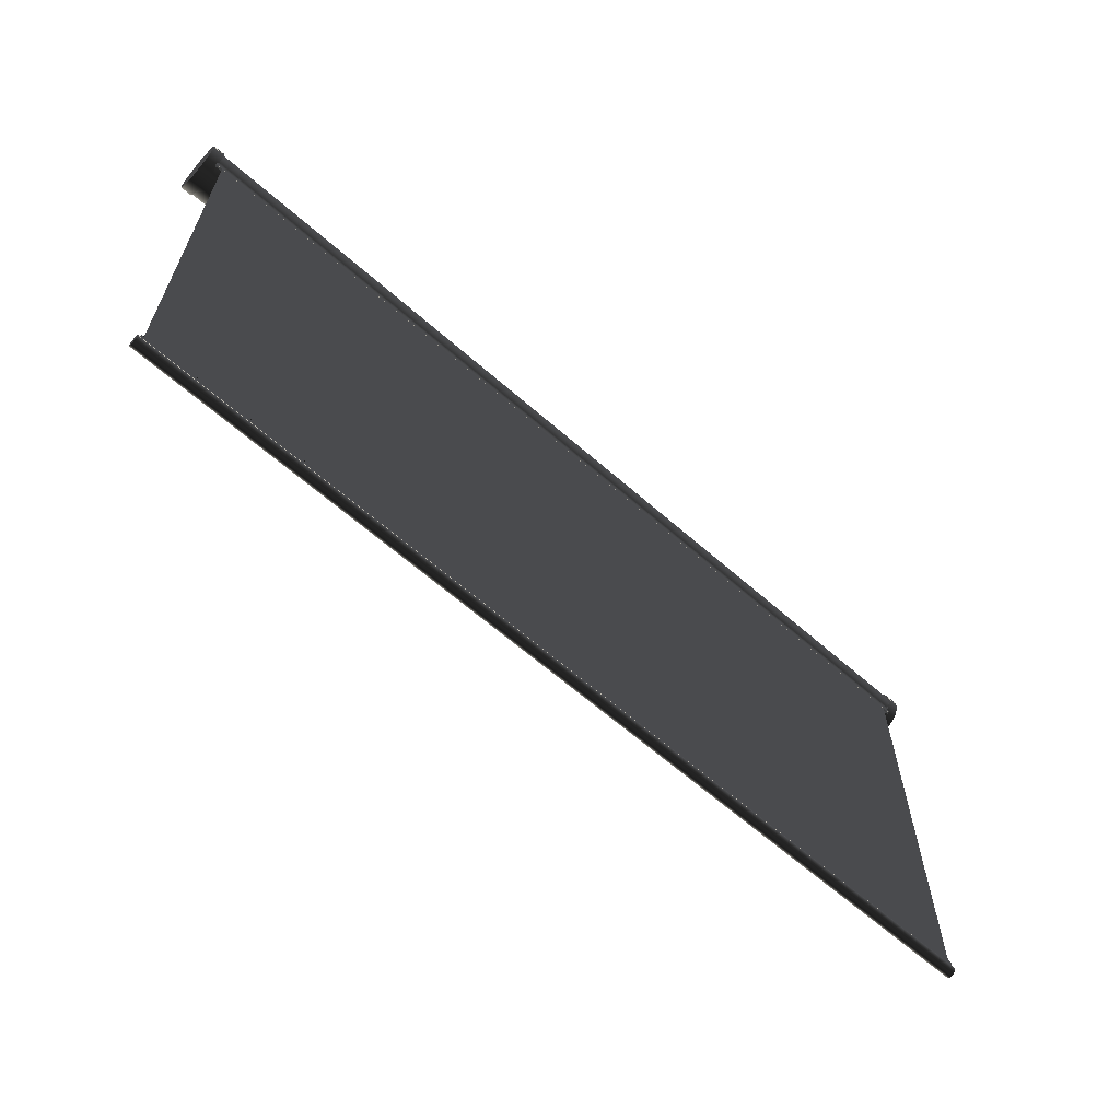
<metadata>
{"format":"obj","ext":"obj","renderer":"f3d","projection":"perspective","resolution":1024,"background":"white","views":[{"elev":-63.0,"azim":138.3,"up":"+Z"}]}
</metadata>
<code>
g default
v 1525 -2345 2614
v 1525 -2345 2618
v 1525 -2345 2622
v 1525 -2345 2626
v 1525 -2345 2630
v 1525 -2345 2634
v 1525 -2344 2637
v 1525 -2343 2640
v 1525 -2340 2645
v 1525 -2338 2651
v 1525 -2336 2657
v 1525 -2335 2663
v 1525 -2334 2669
v 1525 -2334 2676
v 1525 -2334 2682
v 1525 -2334 2692
v 1525 -2336 2701
v 1525 -2338 2709
v 1525 -2342 2718
v 1525 -2346 2725
v 1525 -2351 2733
v 1525 -2357 2739
v 1525 -2364 2745
v 1525 -2371 2750
v 1525 -2378 2754
v 1525 -2387 2758
v 1525 -2395 2760
v 1525 -2404 2762
v 1525 -2414 2762
v 1525 -2423 2762
v 1525 -2432 2760
v 1525 -2441 2758
v 1525 -2449 2754
v 1525 -2457 2750
v 1525 -2464 2745
v 1525 -2470 2739
v 1525 -2476 2733
v 1525 -2481 2725
v 1525 -2486 2718
v 1525 -2489 2709
v 1525 -2492 2701
v 1525 -2493 2692
v 1525 -2494 2682
v 1525 -2493 2673
v 1525 -2492 2664
v 1525 -2489 2656
v 1525 -2486 2647
v 1525 -2481 2640
v 1525 -2476 2632
v 1525 -2470 2626
v 1525 -2464 2620
v 1525 -2457 2615
v 1525 -2449 2611
v 1525 -2441 2607
v 1525 -2432 2605
v 1525 -2423 2603
v 1525 -2414 2602
v 1525 -2403 2603
v 1525 -2393 2605
v 1525 -2383 2607
v 1525 -2375 2611
v 1525 -2367 2616
v 1525 -2359 2623
v 1525 -2353 2630
v 1525 -2353 2614
v 1525 -2349 2625
v -1525 -2345 2614
v -1525 -2345 2618
v -1525 -2345 2622
v -1525 -2345 2626
v -1525 -2345 2630
v -1525 -2345 2634
v -1525 -2344 2637
v -1525 -2343 2640
v -1525 -2340 2645
v -1525 -2338 2651
v -1525 -2336 2657
v -1525 -2335 2663
v -1525 -2334 2669
v -1525 -2334 2676
v -1525 -2334 2682
v -1525 -2334 2692
v -1525 -2336 2701
v -1525 -2338 2709
v -1525 -2342 2718
v -1525 -2346 2725
v -1525 -2351 2733
v -1525 -2357 2739
v -1525 -2364 2745
v -1525 -2371 2750
v -1525 -2378 2754
v -1525 -2387 2758
v -1525 -2395 2760
v -1525 -2404 2762
v -1525 -2414 2762
v -1525 -2423 2762
v -1525 -2432 2760
v -1525 -2441 2758
v -1525 -2449 2754
v -1525 -2457 2750
v -1525 -2464 2745
v -1525 -2470 2739
v -1525 -2476 2733
v -1525 -2481 2725
v -1525 -2486 2718
v -1525 -2489 2709
v -1525 -2492 2701
v -1525 -2493 2692
v -1525 -2494 2682
v -1525 -2493 2673
v -1525 -2492 2664
v -1525 -2489 2656
v -1525 -2486 2647
v -1525 -2481 2640
v -1525 -2476 2632
v -1525 -2470 2626
v -1525 -2464 2620
v -1525 -2457 2615
v -1525 -2449 2611
v -1525 -2441 2607
v -1525 -2432 2605
v -1525 -2423 2603
v -1525 -2414 2602
v -1525 -2403 2603
v -1525 -2393 2605
v -1525 -2383 2607
v -1525 -2375 2611
v -1525 -2367 2616
v -1525 -2359 2623
v -1525 -2353 2630
v -1525 -2353 2614
v -1525 -2349 2625
v 1525 -2414 2762
v 1525 -2414 2762
v -1525 -2414 2762
v 1525 -2353 2630
v 1525 -2414 2762
v 1525 -2353 2630
v 1525 -2353 2630
v 1525 -2353 2630
v 1525 -2353 2630
v 1525 -2353 2630
v 1525 -2353 2630
v 1525 -2353 2630
v -1525 -2353 2630
v -1525 -2414 2762
v -1525 -2353 2630
v -1525 -2353 2630
v -1525 -2353 2630
v -1525 -2353 2630
v -1525 -2353 2630
v -1525 -2353 2630
v -1525 -2353 2630
g prs009:Circle01
f 1 2 68
f 1 68 67
f 2 3 69
f 2 69 68
f 3 4 70
f 3 70 69
f 4 5 71
f 4 71 70
f 5 6 72
f 5 72 71
f 6 7 73
f 6 73 72
f 7 8 74
f 7 74 73
f 8 9 75
f 8 75 74
f 9 10 76
f 9 76 75
f 10 11 77
f 10 77 76
f 11 12 78
f 11 78 77
f 12 13 79
f 12 79 78
f 13 14 80
f 13 80 79
f 14 15 81
f 14 81 80
f 15 16 82
f 15 82 81
f 16 17 83
f 16 83 82
f 17 18 84
f 17 84 83
f 18 19 85
f 18 85 84
f 19 20 86
f 19 86 85
f 20 21 87
f 20 87 86
f 21 22 88
f 21 88 87
f 22 23 89
f 22 89 88
f 23 24 90
f 23 90 89
f 24 25 91
f 24 91 90
f 25 26 92
f 25 92 91
f 26 27 93
f 26 93 92
f 27 28 94
f 27 94 93
f 28 29 95
f 28 95 94
f 133 30 96
f 134 96 135
f 30 31 97
f 30 97 96
f 31 32 98
f 31 98 97
f 32 33 99
f 32 99 98
f 33 34 100
f 33 100 99
f 34 35 101
f 34 101 100
f 35 36 102
f 35 102 101
f 36 37 103
f 36 103 102
f 37 38 104
f 37 104 103
f 38 39 105
f 38 105 104
f 39 40 106
f 39 106 105
f 40 41 107
f 40 107 106
f 41 42 108
f 41 108 107
f 42 43 109
f 42 109 108
f 43 44 110
f 43 110 109
f 44 45 111
f 44 111 110
f 45 46 112
f 45 112 111
f 46 47 113
f 46 113 112
f 47 48 114
f 47 114 113
f 48 49 115
f 48 115 114
f 49 50 116
f 49 116 115
f 50 51 117
f 50 117 116
f 51 52 118
f 51 118 117
f 52 53 119
f 52 119 118
f 53 54 120
f 53 120 119
f 54 55 121
f 54 121 120
f 55 56 122
f 55 122 121
f 56 57 123
f 56 123 122
f 57 58 124
f 57 124 123
f 58 59 125
f 58 125 124
f 59 60 126
f 59 126 125
f 60 61 127
f 60 127 126
f 61 62 128
f 61 128 127
f 62 63 129
f 62 129 128
f 63 64 130
f 63 130 129
f 64 65 131
f 64 131 130
f 65 66 132
f 65 132 131
f 66 1 67
f 66 67 132
f 64 66 65
f 66 2 1
f 66 3 2
f 66 4 3
f 66 5 4
f 64 5 66
f 64 6 5
f 64 7 6
f 64 8 7
f 64 9 8
f 64 10 9
f 64 11 10
f 64 12 11
f 64 13 12
f 64 14 13
f 64 15 14
f 64 16 15
f 64 17 16
f 64 18 17
f 64 19 18
f 64 20 19
f 64 21 20
f 64 22 21
f 64 23 22
f 64 24 23
f 64 25 24
f 64 26 25
f 64 27 26
f 64 28 27
f 64 29 28
f 136 30 137
f 138 31 30
f 139 32 31
f 140 33 32
f 141 34 33
f 142 35 34
f 143 36 35
f 144 37 36
f 64 38 37
f 64 39 38
f 64 40 39
f 64 41 40
f 64 42 41
f 64 43 42
f 64 44 43
f 64 45 44
f 64 46 45
f 64 47 46
f 64 48 47
f 64 49 48
f 64 50 49
f 64 51 50
f 64 52 51
f 64 53 52
f 64 54 53
f 64 55 54
f 64 56 55
f 64 57 56
f 64 58 57
f 64 59 58
f 64 60 59
f 63 60 64
f 62 60 63
f 62 61 60
f 130 131 132
f 132 67 68
f 132 68 69
f 132 69 70
f 132 70 71
f 130 132 71
f 130 71 72
f 130 72 73
f 130 73 74
f 130 74 75
f 130 75 76
f 130 76 77
f 130 77 78
f 130 78 79
f 130 79 80
f 130 80 81
f 130 81 82
f 130 82 83
f 130 83 84
f 130 84 85
f 130 85 86
f 130 86 87
f 130 87 88
f 130 88 89
f 130 89 90
f 130 90 91
f 130 91 92
f 130 92 93
f 130 93 94
f 130 94 95
f 145 146 96
f 147 96 97
f 148 97 98
f 149 98 99
f 150 99 100
f 151 100 101
f 152 101 102
f 153 102 103
f 130 103 104
f 130 104 105
f 130 105 106
f 130 106 107
f 130 107 108
f 130 108 109
f 130 109 110
f 130 110 111
f 130 111 112
f 130 112 113
f 130 113 114
f 130 114 115
f 130 115 116
f 130 116 117
f 130 117 118
f 130 118 119
f 130 119 120
f 130 120 121
f 130 121 122
f 130 122 123
f 130 123 124
f 130 124 125
f 130 125 126
f 129 130 126
f 128 129 126
f 128 126 127
g default
v 1500 -2350 2631
v -1500 -2350 2631
v -1500 -2350 1131
v 1500 -2350 1131
v 1500 -2348 2631
v -1500 -2348 2631
v -1500 -2348 1131
v 1500 -2348 1131
g prs009:Rectangle0
f 154 155 159
f 154 159 158
f 155 156 160
f 155 160 159
f 156 157 161
f 156 161 160
f 157 154 158
f 157 158 161
f 156 154 157
f 156 155 154
f 160 161 158
f 160 158 159
g default
v -1518 -2329 2682
v -1518 -2329 2692
v -1518 -2331 2702
v -1518 -2334 2711
v -1518 -2337 2720
v -1518 -2342 2728
v -1518 -2347 2736
v -1518 -2354 2743
v -1518 -2361 2749
v -1518 -2368 2754
v -1518 -2376 2759
v -1518 -2385 2763
v -1518 -2394 2765
v -1518 -2404 2767
v -1518 -2414 2767
v -1518 -2424 2767
v -1518 -2433 2765
v -1518 -2442 2763
v -1518 -2451 2759
v -1518 -2459 2754
v -1518 -2467 2749
v -1518 -2474 2743
v -1518 -2480 2736
v -1518 -2485 2728
v -1518 -2490 2720
v -1518 -2494 2711
v -1518 -2496 2702
v -1518 -2498 2692
v -1518 -2499 2682
v -1518 -2498 2673
v -1518 -2496 2663
v -1518 -2494 2654
v -1518 -2490 2645
v -1518 -2485 2637
v -1518 -2480 2629
v -1518 -2474 2622
v -1518 -2467 2616
v -1518 -2459 2611
v -1518 -2451 2606
v -1518 -2442 2602
v -1518 -2433 2600
v -1518 -2424 2598
v -1518 -2414 2597
v -1518 -2404 2598
v -1518 -2394 2600
v -1518 -2385 2602
v -1518 -2376 2606
v -1518 -2368 2611
v -1518 -2361 2616
v -1518 -2354 2622
v -1518 -2347 2629
v -1518 -2342 2637
v -1518 -2337 2645
v -1518 -2334 2654
v -1518 -2331 2663
v -1518 -2329 2673
v -1558 -2329 2682
v -1558 -2329 2692
v -1558 -2331 2702
v -1558 -2334 2711
v -1558 -2337 2720
v -1558 -2342 2728
v -1558 -2347 2736
v -1558 -2354 2743
v -1558 -2361 2749
v -1558 -2368 2754
v -1558 -2376 2759
v -1558 -2385 2763
v -1558 -2394 2765
v -1558 -2404 2767
v -1558 -2414 2767
v -1558 -2424 2767
v -1558 -2433 2765
v -1558 -2442 2763
v -1558 -2451 2759
v -1558 -2459 2754
v -1558 -2467 2749
v -1558 -2474 2743
v -1558 -2480 2736
v -1558 -2485 2728
v -1558 -2490 2720
v -1558 -2494 2711
v -1558 -2496 2702
v -1558 -2498 2692
v -1558 -2499 2682
v -1558 -2498 2673
v -1558 -2496 2663
v -1558 -2494 2654
v -1558 -2490 2645
v -1558 -2485 2637
v -1558 -2480 2629
v -1558 -2474 2622
v -1558 -2467 2616
v -1558 -2459 2611
v -1558 -2451 2606
v -1558 -2442 2602
v -1558 -2433 2600
v -1558 -2424 2598
v -1558 -2414 2597
v -1558 -2404 2598
v -1558 -2394 2600
v -1558 -2385 2602
v -1558 -2376 2606
v -1558 -2368 2611
v -1558 -2361 2616
v -1558 -2354 2622
v -1558 -2347 2629
v -1558 -2342 2637
v -1558 -2337 2645
v -1558 -2334 2654
v -1558 -2331 2663
v -1558 -2329 2673
g prs009:Circle02
f 162 163 219
f 162 219 218
f 163 164 220
f 163 220 219
f 164 165 221
f 164 221 220
f 165 166 222
f 165 222 221
f 166 167 223
f 166 223 222
f 167 168 224
f 167 224 223
f 168 169 225
f 168 225 224
f 169 170 226
f 169 226 225
f 170 171 227
f 170 227 226
f 171 172 228
f 171 228 227
f 172 173 229
f 172 229 228
f 173 174 230
f 173 230 229
f 174 175 231
f 174 231 230
f 175 176 232
f 175 232 231
f 176 177 233
f 176 233 232
f 177 178 234
f 177 234 233
f 178 179 235
f 178 235 234
f 179 180 236
f 179 236 235
f 180 181 237
f 180 237 236
f 181 182 238
f 181 238 237
f 182 183 239
f 182 239 238
f 183 184 240
f 183 240 239
f 184 185 241
f 184 241 240
f 185 186 242
f 185 242 241
f 186 187 243
f 186 243 242
f 187 188 244
f 187 244 243
f 188 189 245
f 188 245 244
f 189 190 246
f 189 246 245
f 190 191 247
f 190 247 246
f 191 192 248
f 191 248 247
f 192 193 249
f 192 249 248
f 193 194 250
f 193 250 249
f 194 195 251
f 194 251 250
f 195 196 252
f 195 252 251
f 196 197 253
f 196 253 252
f 197 198 254
f 197 254 253
f 198 199 255
f 198 255 254
f 199 200 256
f 199 256 255
f 200 201 257
f 200 257 256
f 201 202 258
f 201 258 257
f 202 203 259
f 202 259 258
f 203 204 260
f 203 260 259
f 204 205 261
f 204 261 260
f 205 206 262
f 205 262 261
f 206 207 263
f 206 263 262
f 207 208 264
f 207 264 263
f 208 209 265
f 208 265 264
f 209 210 266
f 209 266 265
f 210 211 267
f 210 267 266
f 211 212 268
f 211 268 267
f 212 213 269
f 212 269 268
f 213 214 270
f 213 270 269
f 214 215 271
f 214 271 270
f 215 216 272
f 215 272 271
f 216 217 273
f 216 273 272
f 217 162 218
f 217 218 273
f 216 162 217
f 215 162 216
f 215 163 162
f 214 163 215
f 213 163 214
f 213 164 163
f 213 165 164
f 213 166 165
f 213 167 166
f 212 167 213
f 212 168 167
f 211 168 212
f 211 169 168
f 211 170 169
f 210 170 211
f 209 170 210
f 208 170 209
f 207 170 208
f 206 170 207
f 205 170 206
f 204 170 205
f 203 170 204
f 202 170 203
f 201 170 202
f 200 170 201
f 199 170 200
f 198 170 199
f 197 170 198
f 196 170 197
f 195 170 196
f 194 170 195
f 193 170 194
f 192 170 193
f 191 170 192
f 190 170 191
f 189 170 190
f 188 170 189
f 187 170 188
f 186 170 187
f 185 170 186
f 184 170 185
f 183 170 184
f 182 170 183
f 181 170 182
f 181 171 170
f 181 172 171
f 181 173 172
f 181 174 173
f 181 175 174
f 181 176 175
f 181 177 176
f 181 178 177
f 181 179 178
f 181 180 179
f 272 273 218
f 271 272 218
f 271 218 219
f 270 271 219
f 269 270 219
f 269 219 220
f 269 220 221
f 269 221 222
f 269 222 223
f 268 269 223
f 268 223 224
f 267 268 224
f 267 224 225
f 267 225 226
f 266 267 226
f 265 266 226
f 264 265 226
f 263 264 226
f 262 263 226
f 261 262 226
f 260 261 226
f 259 260 226
f 258 259 226
f 257 258 226
f 256 257 226
f 255 256 226
f 254 255 226
f 253 254 226
f 252 253 226
f 251 252 226
f 250 251 226
f 249 250 226
f 248 249 226
f 247 248 226
f 246 247 226
f 245 246 226
f 244 245 226
f 243 244 226
f 242 243 226
f 241 242 226
f 240 241 226
f 239 240 226
f 238 239 226
f 237 238 226
f 237 226 227
f 237 227 228
f 237 228 229
f 237 229 230
f 237 230 231
f 237 231 232
f 237 232 233
f 237 233 234
f 237 234 235
f 237 235 236
g default
v 1558 -2329 2682
v 1558 -2329 2692
v 1558 -2331 2702
v 1558 -2334 2711
v 1558 -2337 2720
v 1558 -2342 2728
v 1558 -2347 2736
v 1558 -2354 2743
v 1558 -2361 2749
v 1558 -2368 2754
v 1558 -2376 2759
v 1558 -2385 2763
v 1558 -2394 2765
v 1558 -2404 2767
v 1558 -2414 2767
v 1558 -2424 2767
v 1558 -2433 2765
v 1558 -2442 2763
v 1558 -2451 2759
v 1558 -2459 2754
v 1558 -2467 2749
v 1558 -2474 2743
v 1558 -2480 2736
v 1558 -2485 2728
v 1558 -2490 2720
v 1558 -2494 2711
v 1558 -2496 2702
v 1558 -2498 2692
v 1558 -2499 2682
v 1558 -2498 2673
v 1558 -2496 2663
v 1558 -2494 2654
v 1558 -2490 2645
v 1558 -2485 2637
v 1558 -2480 2629
v 1558 -2474 2622
v 1558 -2467 2616
v 1558 -2459 2611
v 1558 -2451 2606
v 1558 -2442 2602
v 1558 -2433 2600
v 1558 -2424 2598
v 1558 -2414 2597
v 1558 -2404 2598
v 1558 -2394 2600
v 1558 -2385 2602
v 1558 -2376 2606
v 1558 -2368 2611
v 1558 -2361 2616
v 1558 -2354 2622
v 1558 -2347 2629
v 1558 -2342 2637
v 1558 -2337 2645
v 1558 -2334 2654
v 1558 -2331 2663
v 1558 -2329 2673
v 1518 -2329 2682
v 1518 -2329 2692
v 1518 -2331 2702
v 1518 -2334 2711
v 1518 -2337 2720
v 1518 -2342 2728
v 1518 -2347 2736
v 1518 -2354 2743
v 1518 -2361 2749
v 1518 -2368 2754
v 1518 -2376 2759
v 1518 -2385 2763
v 1518 -2394 2765
v 1518 -2404 2767
v 1518 -2414 2767
v 1518 -2424 2767
v 1518 -2433 2765
v 1518 -2442 2763
v 1518 -2451 2759
v 1518 -2459 2754
v 1518 -2467 2749
v 1518 -2474 2743
v 1518 -2480 2736
v 1518 -2485 2728
v 1518 -2490 2720
v 1518 -2494 2711
v 1518 -2496 2702
v 1518 -2498 2692
v 1518 -2499 2682
v 1518 -2498 2673
v 1518 -2496 2663
v 1518 -2494 2654
v 1518 -2490 2645
v 1518 -2485 2637
v 1518 -2480 2629
v 1518 -2474 2622
v 1518 -2467 2616
v 1518 -2459 2611
v 1518 -2451 2606
v 1518 -2442 2602
v 1518 -2433 2600
v 1518 -2424 2598
v 1518 -2414 2597
v 1518 -2404 2598
v 1518 -2394 2600
v 1518 -2385 2602
v 1518 -2376 2606
v 1518 -2368 2611
v 1518 -2361 2616
v 1518 -2354 2622
v 1518 -2347 2629
v 1518 -2342 2637
v 1518 -2337 2645
v 1518 -2334 2654
v 1518 -2331 2663
v 1518 -2329 2673
g prs009:Circle03
f 274 275 331
f 274 331 330
f 275 276 332
f 275 332 331
f 276 277 333
f 276 333 332
f 277 278 334
f 277 334 333
f 278 279 335
f 278 335 334
f 279 280 336
f 279 336 335
f 280 281 337
f 280 337 336
f 281 282 338
f 281 338 337
f 282 283 339
f 282 339 338
f 283 284 340
f 283 340 339
f 284 285 341
f 284 341 340
f 285 286 342
f 285 342 341
f 286 287 343
f 286 343 342
f 287 288 344
f 287 344 343
f 288 289 345
f 288 345 344
f 289 290 346
f 289 346 345
f 290 291 347
f 290 347 346
f 291 292 348
f 291 348 347
f 292 293 349
f 292 349 348
f 293 294 350
f 293 350 349
f 294 295 351
f 294 351 350
f 295 296 352
f 295 352 351
f 296 297 353
f 296 353 352
f 297 298 354
f 297 354 353
f 298 299 355
f 298 355 354
f 299 300 356
f 299 356 355
f 300 301 357
f 300 357 356
f 301 302 358
f 301 358 357
f 302 303 359
f 302 359 358
f 303 304 360
f 303 360 359
f 304 305 361
f 304 361 360
f 305 306 362
f 305 362 361
f 306 307 363
f 306 363 362
f 307 308 364
f 307 364 363
f 308 309 365
f 308 365 364
f 309 310 366
f 309 366 365
f 310 311 367
f 310 367 366
f 311 312 368
f 311 368 367
f 312 313 369
f 312 369 368
f 313 314 370
f 313 370 369
f 314 315 371
f 314 371 370
f 315 316 372
f 315 372 371
f 316 317 373
f 316 373 372
f 317 318 374
f 317 374 373
f 318 319 375
f 318 375 374
f 319 320 376
f 319 376 375
f 320 321 377
f 320 377 376
f 321 322 378
f 321 378 377
f 322 323 379
f 322 379 378
f 323 324 380
f 323 380 379
f 324 325 381
f 324 381 380
f 325 326 382
f 325 382 381
f 326 327 383
f 326 383 382
f 327 328 384
f 327 384 383
f 328 329 385
f 328 385 384
f 329 274 330
f 329 330 385
f 328 274 329
f 327 274 328
f 327 275 274
f 326 275 327
f 325 275 326
f 325 276 275
f 325 277 276
f 325 278 277
f 325 279 278
f 324 279 325
f 324 280 279
f 323 280 324
f 323 281 280
f 323 282 281
f 322 282 323
f 321 282 322
f 320 282 321
f 319 282 320
f 318 282 319
f 317 282 318
f 316 282 317
f 315 282 316
f 314 282 315
f 313 282 314
f 312 282 313
f 311 282 312
f 310 282 311
f 309 282 310
f 308 282 309
f 307 282 308
f 306 282 307
f 305 282 306
f 304 282 305
f 303 282 304
f 302 282 303
f 301 282 302
f 300 282 301
f 299 282 300
f 298 282 299
f 297 282 298
f 296 282 297
f 295 282 296
f 294 282 295
f 293 282 294
f 293 283 282
f 293 284 283
f 293 285 284
f 293 286 285
f 293 287 286
f 293 288 287
f 293 289 288
f 293 290 289
f 293 291 290
f 293 292 291
f 384 385 330
f 383 384 330
f 383 330 331
f 382 383 331
f 381 382 331
f 381 331 332
f 381 332 333
f 381 333 334
f 381 334 335
f 380 381 335
f 380 335 336
f 379 380 336
f 379 336 337
f 379 337 338
f 378 379 338
f 377 378 338
f 376 377 338
f 375 376 338
f 374 375 338
f 373 374 338
f 372 373 338
f 371 372 338
f 370 371 338
f 369 370 338
f 368 369 338
f 367 368 338
f 366 367 338
f 365 366 338
f 364 365 338
f 363 364 338
f 362 363 338
f 361 362 338
f 360 361 338
f 359 360 338
f 358 359 338
f 357 358 338
f 356 357 338
f 355 356 338
f 354 355 338
f 353 354 338
f 352 353 338
f 351 352 338
f 350 351 338
f 349 350 338
f 349 338 339
f 349 339 340
f 349 340 341
f 349 341 342
f 349 342 343
f 349 343 344
f 349 344 345
f 349 345 346
f 349 346 347
f 349 347 348
g default
v 1518 -2343 1123
v 1518 -2344 1127
v 1518 -2345 1131
v 1518 -2347 1134
v 1518 -2350 1137
v 1518 -2354 1139
v 1518 -2358 1141
v 1518 -2362 1141
v 1518 -2366 1141
v 1518 -2370 1139
v 1518 -2373 1137
v 1518 -2376 1134
v 1518 -2378 1131
v 1518 -2380 1127
v 1518 -2380 1123
v 1518 -2380 1119
v 1518 -2378 1115
v 1518 -2376 1111
v 1518 -2373 1108
v 1518 -2370 1106
v 1518 -2366 1105
v 1518 -2362 1104
v 1518 -2358 1105
v 1518 -2354 1106
v 1518 -2350 1108
v 1518 -2347 1111
v 1518 -2345 1115
v 1518 -2344 1119
v -1519 -2343 1123
v -1519 -2344 1127
v -1519 -2345 1131
v -1519 -2347 1134
v -1519 -2350 1137
v -1519 -2354 1139
v -1519 -2358 1141
v -1519 -2362 1141
v -1519 -2366 1141
v -1519 -2370 1139
v -1519 -2373 1137
v -1519 -2376 1134
v -1519 -2378 1131
v -1519 -2380 1127
v -1519 -2380 1123
v -1519 -2380 1119
v -1519 -2378 1115
v -1519 -2376 1111
v -1519 -2373 1108
v -1519 -2370 1106
v -1519 -2366 1105
v -1519 -2362 1104
v -1519 -2358 1105
v -1519 -2354 1106
v -1519 -2350 1108
v -1519 -2347 1111
v -1519 -2345 1115
v -1519 -2344 1119
v 1518 -2362 1141
v 1518 -2362 1141
v -1519 -2362 1141
v 1518 -2350 1137
v 1518 -2354 1139
v 1518 -2350 1137
v 1518 -2358 1141
v 1518 -2354 1139
v 1518 -2362 1141
v 1518 -2358 1141
v 1518 -2362 1141
v -1519 -2350 1137
v -1519 -2350 1137
v -1519 -2354 1139
v -1519 -2354 1139
v -1519 -2358 1141
v -1519 -2358 1141
v -1519 -2362 1141
v -1519 -2362 1141
g prs009:Circle04
f 386 387 415
f 386 415 414
f 387 388 416
f 387 416 415
f 388 389 417
f 388 417 416
f 389 390 418
f 389 418 417
f 390 391 419
f 390 419 418
f 391 392 420
f 391 420 419
f 392 393 421
f 392 421 420
f 442 394 422
f 443 422 444
f 394 395 423
f 394 423 422
f 395 396 424
f 395 424 423
f 396 397 425
f 396 425 424
f 397 398 426
f 397 426 425
f 398 399 427
f 398 427 426
f 399 400 428
f 399 428 427
f 400 401 429
f 400 429 428
f 401 402 430
f 401 430 429
f 402 403 431
f 402 431 430
f 403 404 432
f 403 432 431
f 404 405 433
f 404 433 432
f 405 406 434
f 405 434 433
f 406 407 435
f 406 435 434
f 407 408 436
f 407 436 435
f 408 409 437
f 408 437 436
f 409 410 438
f 409 438 437
f 410 411 439
f 410 439 438
f 411 412 440
f 411 440 439
f 412 413 441
f 412 441 440
f 413 386 414
f 413 414 441
f 406 408 407
f 405 408 406
f 405 409 408
f 405 410 409
f 404 410 405
f 403 410 404
f 403 411 410
f 403 412 411
f 403 413 412
f 403 386 413
f 403 387 386
f 403 388 387
f 403 389 388
f 403 445 389
f 403 446 447
f 403 448 449
f 403 450 451
f 403 394 452
f 403 395 394
f 403 396 395
f 403 397 396
f 403 398 397
f 403 399 398
f 403 400 399
f 403 401 400
f 403 402 401
f 434 435 436
f 433 434 436
f 433 436 437
f 433 437 438
f 432 433 438
f 431 432 438
f 431 438 439
f 431 439 440
f 431 440 441
f 431 441 414
f 431 414 415
f 431 415 416
f 431 416 417
f 431 417 453
f 431 454 455
f 431 456 457
f 431 458 459
f 431 460 422
f 431 422 423
f 431 423 424
f 431 424 425
f 431 425 426
f 431 426 427
f 431 427 428
f 431 428 429
f 431 429 430
g default
v 1510 -2351 1150
v -1510 -2351 1150
v -1510 -2351 1130
v 1510 -2351 1130
v 1510 -2350 1150
v -1510 -2350 1150
v -1510 -2350 1130
v 1510 -2350 1130
g prs009:Rectangle1
f 461 462 466
f 461 466 465
f 462 463 467
f 462 467 466
f 463 464 468
f 463 468 467
f 464 461 465
f 464 465 468
f 463 461 464
f 463 462 461
f 467 468 465
f 467 465 466
g default
v 1510 -2348 1150
v -1510 -2348 1150
v -1510 -2348 1130
v 1510 -2348 1130
v 1510 -2347 1150
v -1510 -2347 1150
v -1510 -2347 1130
v 1510 -2347 1130
g prs009:Rectangle2
f 469 470 474
f 469 474 473
f 470 471 475
f 470 475 474
f 471 472 476
f 471 476 475
f 472 469 473
f 472 473 476
f 471 469 472
f 471 470 469
f 475 476 473
f 475 473 474
g default
v -840.9 -2500 2702
v -940.9 -2500 2702
v -940.9 -2500 2662
v -840.9 -2500 2662
v -840.9 -2490 2702
v -940.9 -2490 2702
v -940.9 -2490 2662
v -840.9 -2490 2662
g prs009:Rectangle3
f 477 478 482
f 477 482 481
f 478 479 483
f 478 483 482
f 479 480 484
f 479 484 483
f 480 477 481
f 480 481 484
f 479 477 480
f 479 478 477
f 483 484 481
f 483 481 482
g default
v 953.5 -2500 2702
v 853.5 -2500 2702
v 853.5 -2500 2662
v 953.5 -2500 2662
v 953.5 -2490 2702
v 853.5 -2490 2702
v 853.5 -2490 2662
v 953.5 -2490 2662
g prs009:Rectangle4
f 485 486 490
f 485 490 489
f 486 487 491
f 486 491 490
f 487 488 492
f 487 492 491
f 488 485 489
f 488 489 492
f 487 485 488
f 487 486 485
f 491 492 489
f 491 489 490

</code>
